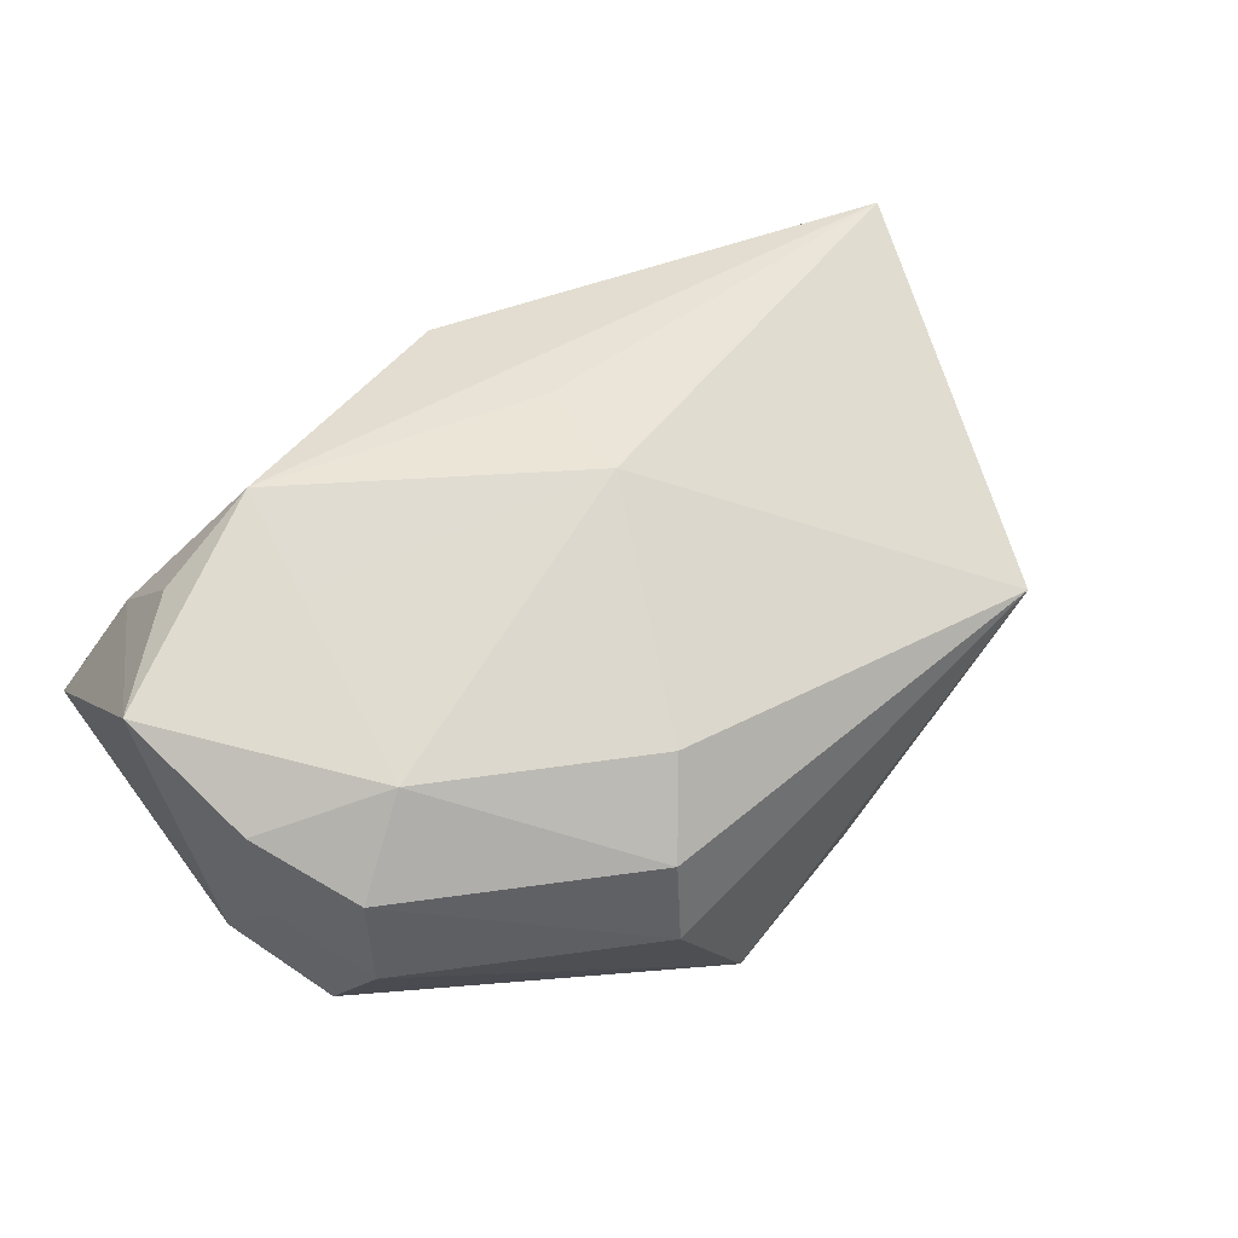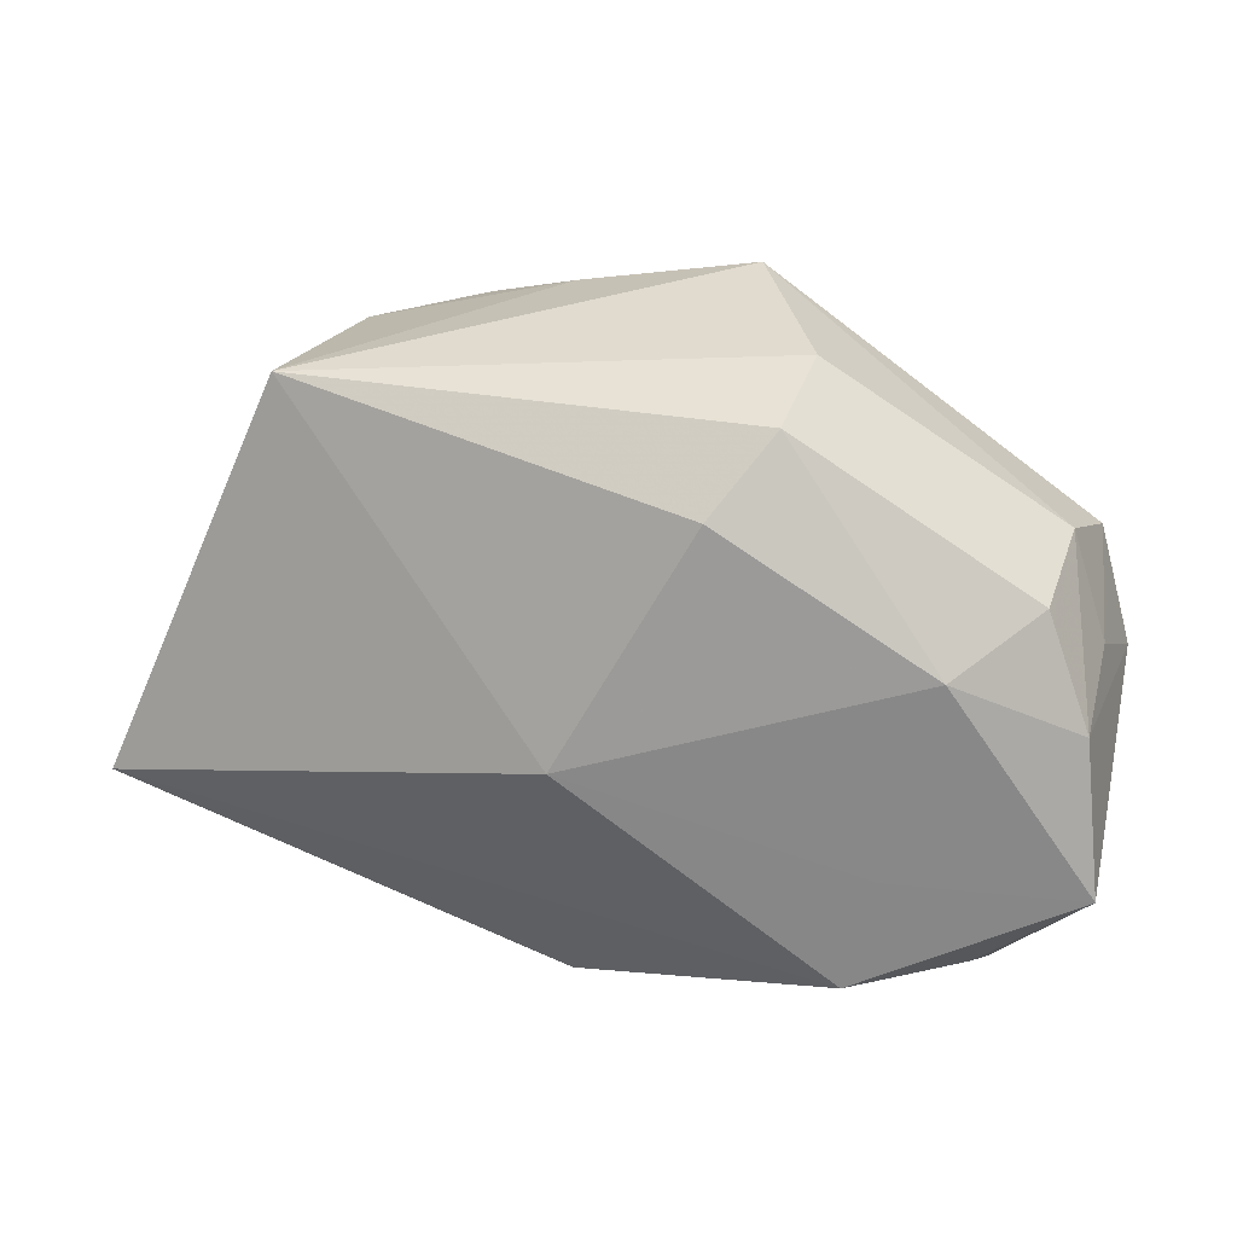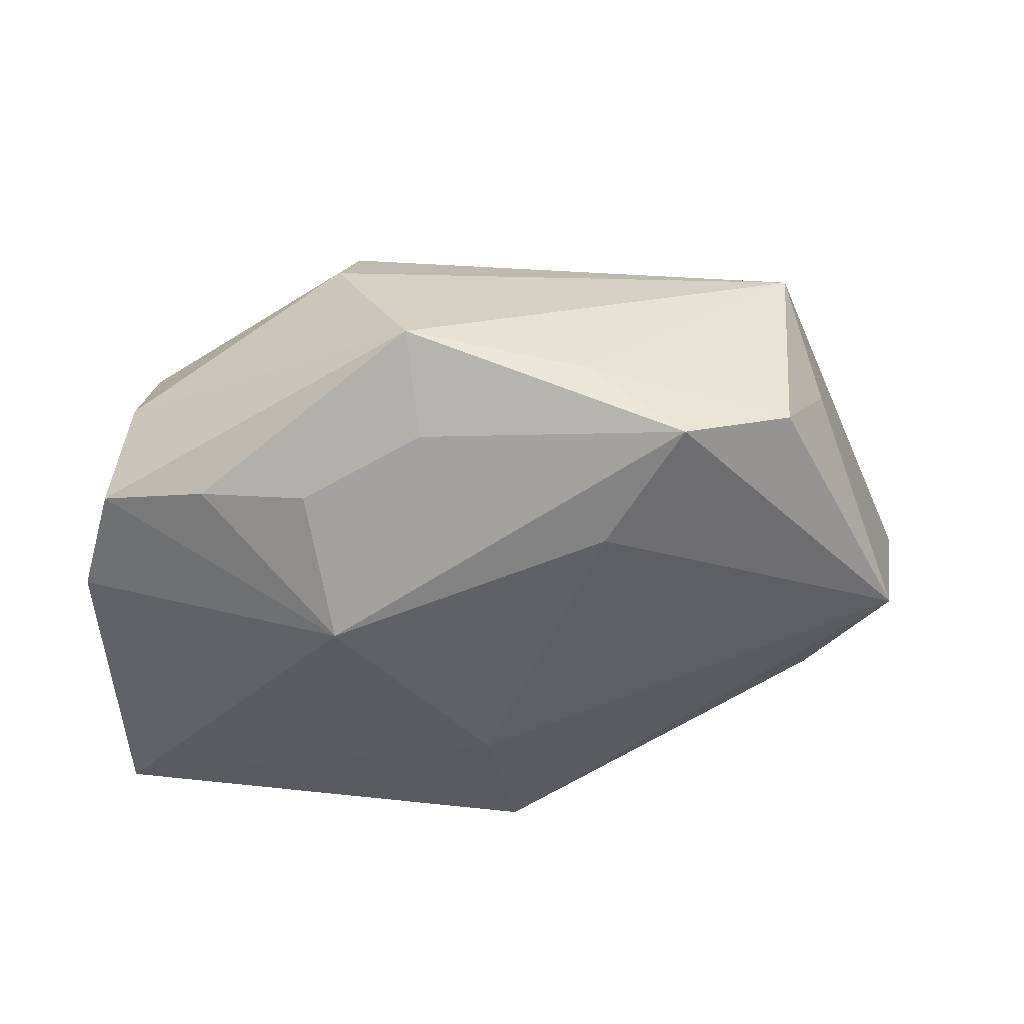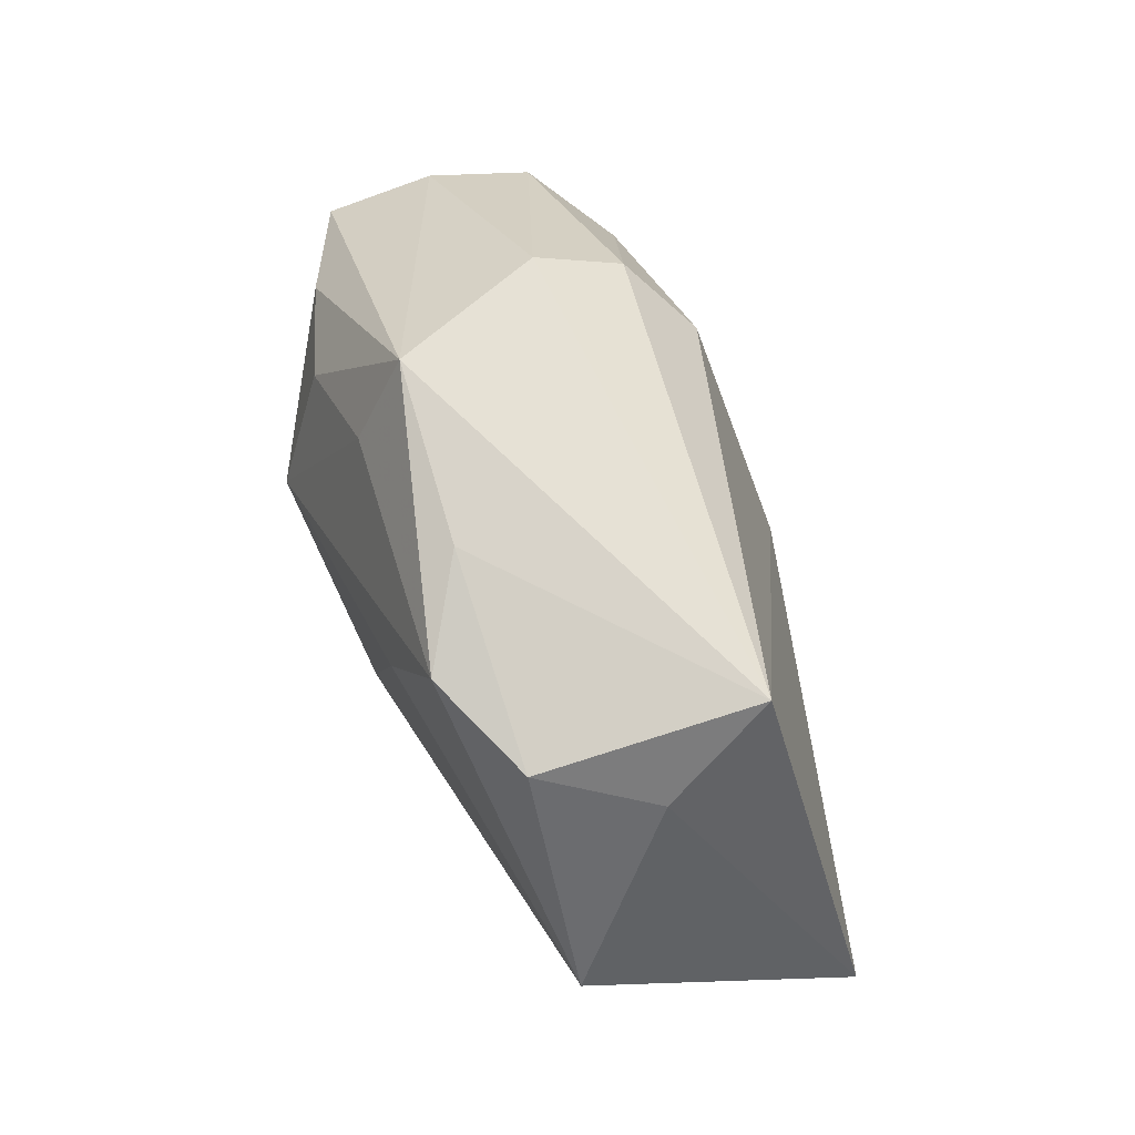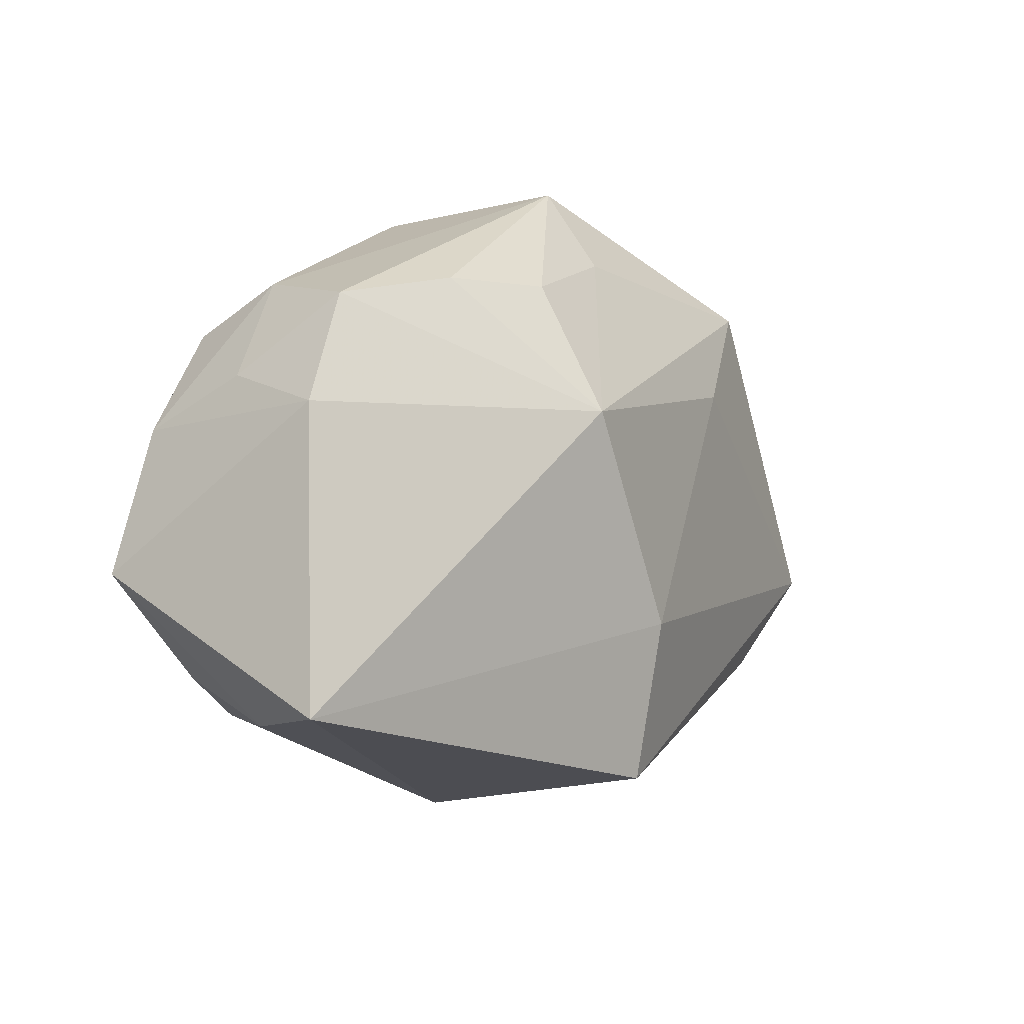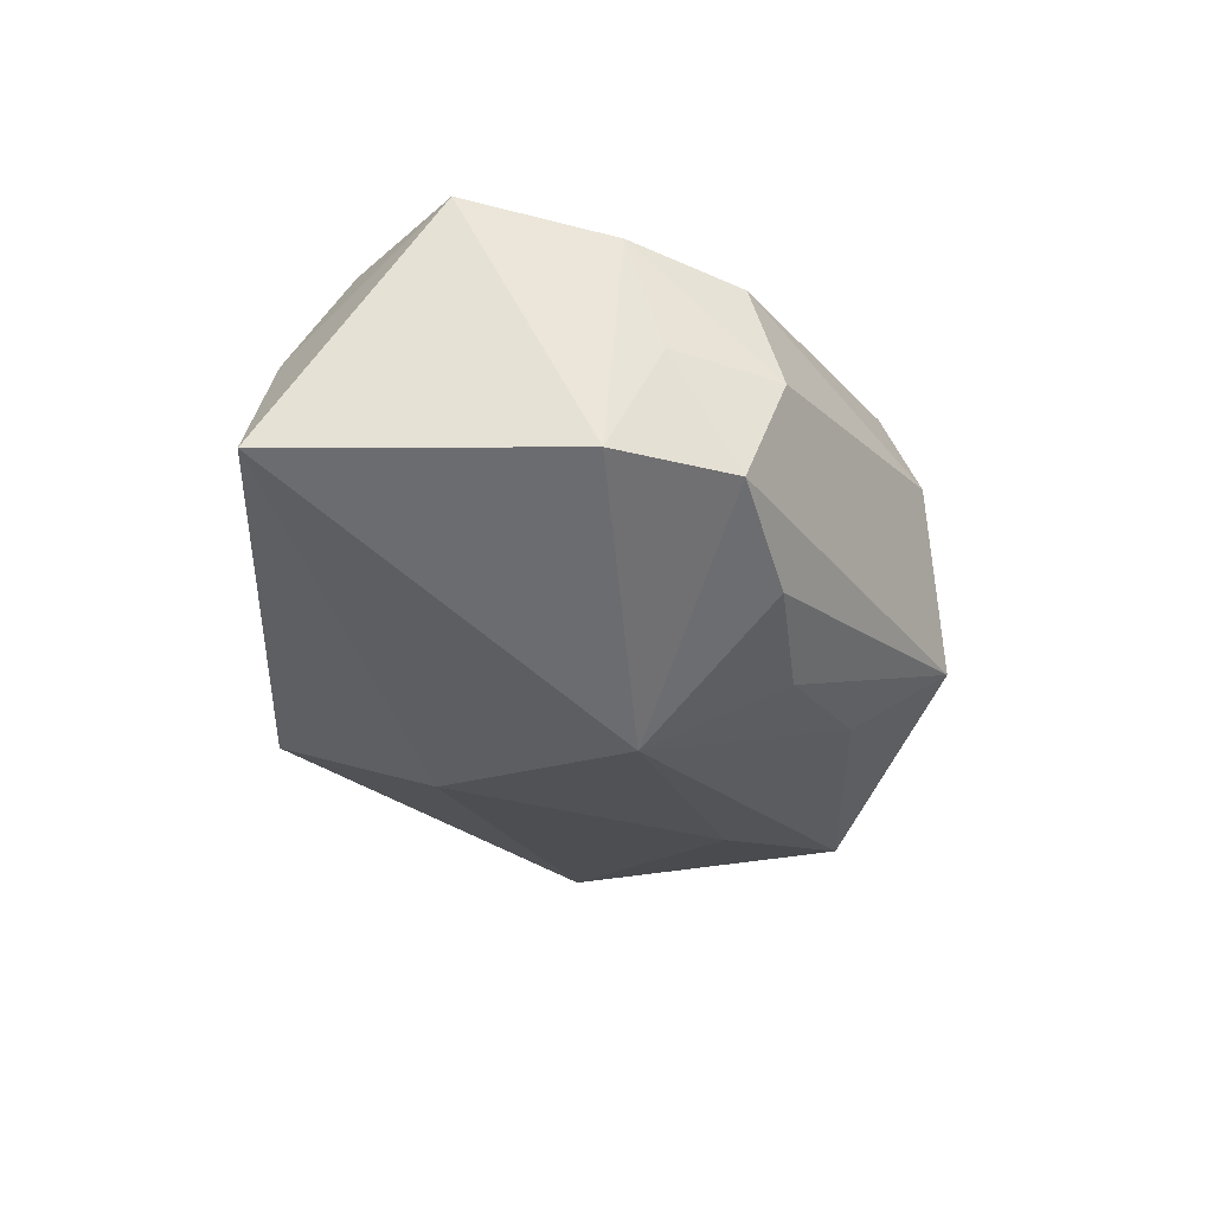
<metadata>
{"format":"obj","ext":"obj","renderer":"f3d","projection":"perspective","resolution":1024,"background":"white","views":[{"elev":66.9,"azim":139.1,"up":"+Z"},{"elev":27.0,"azim":7.5,"up":"+Y"},{"elev":36.8,"azim":174.0,"up":"+Y"},{"elev":64.2,"azim":-116.2,"up":"+Y"},{"elev":-16.4,"azim":119.4,"up":"+Y"},{"elev":-21.8,"azim":87.8,"up":"+Z"}]}
</metadata>
<code>
v -0.03138 -0.009581 -0.01203
v 0.02319 0.007278 0.01825
v -0.00661 -0.001849 0.01963
v 0.03525 0.01047 -0.005075
v 0.01464 0.003695 -0.01917
v -0.04535 -0.01101 0.008156
v 0.01003 0.02457 0.01219
v 0.0355 0.004791 0.005143
v -0.03815 0.0003374 -0.01552
v 0.03816 6.68e-05 -0.004281
v -0.002449 -0.02598 -0.01364
v 0.01903 -0.01018 0.01862
v -0.008744 0.02667 -0.01219
v -0.03238 0.01704 -0.005152
v 0.03246 0.01402 0.003906
v -0.006089 -0.02598 0.01041
v 0.02823 -0.02425 0.006752
v 0.02649 -0.01886 0.01558
v 0.03422 0.001818 0.01508
v 0.02594 0.01411 -0.01028
v 0.03053 0.01142 0.01291
v 0.03629 -0.02598 -0.003953
v 0.0005802 -0.01248 -0.01789
v -0.01684 0.02324 -0.01809
v 0.006806 0.02982 -0.009622
v 0.01656 -0.02018 0.01876
v -0.00991 0.01259 -0.01917
v 0.006074 0.0217 -0.01426
v -0.0081 -0.01202 0.01613
v 0.03569 -0.01125 0.01758
v 0.01216 0.02761 0.004773
v 0.004823 0.0186 0.01676
v -0.03655 -0.01355 -0.002985
v -0.02693 0.0217 -0.01466
v 0.01666 0.01578 -0.01426
v -0.03037 0.02405 0.004603
f 6 11 16
f 24 27 9
f 5 27 24
f 36 6 3
f 6 9 33
f 33 11 6
f 23 11 9
f 9 27 23
f 23 27 5
f 14 9 6
f 6 36 14
f 25 24 13
f 13 36 25
f 25 4 20
f 20 35 25
f 20 4 5
f 5 35 20
f 28 24 25
f 25 35 28
f 5 24 28
f 28 35 5
f 9 11 1
f 1 33 9
f 11 33 1
f 22 16 11
f 11 23 22
f 22 23 5
f 3 6 29
f 25 36 31
f 36 7 31
f 32 7 36
f 32 36 3
f 34 14 36
f 34 13 24
f 36 13 34
f 34 24 9
f 9 14 34
f 30 12 26
f 26 18 30
f 26 12 3
f 3 29 26
f 6 16 26
f 26 29 6
f 5 4 10
f 10 22 5
f 30 22 10
f 10 19 30
f 30 19 2
f 7 32 2
f 2 12 30
f 2 32 3
f 3 12 2
f 21 31 7
f 7 2 21
f 21 2 19
f 18 26 17
f 30 18 17
f 17 22 30
f 16 22 17
f 17 26 16
f 8 10 4
f 19 10 8
f 31 21 15
f 15 8 4
f 15 4 25
f 25 31 15
f 15 21 19
f 19 8 15

</code>
